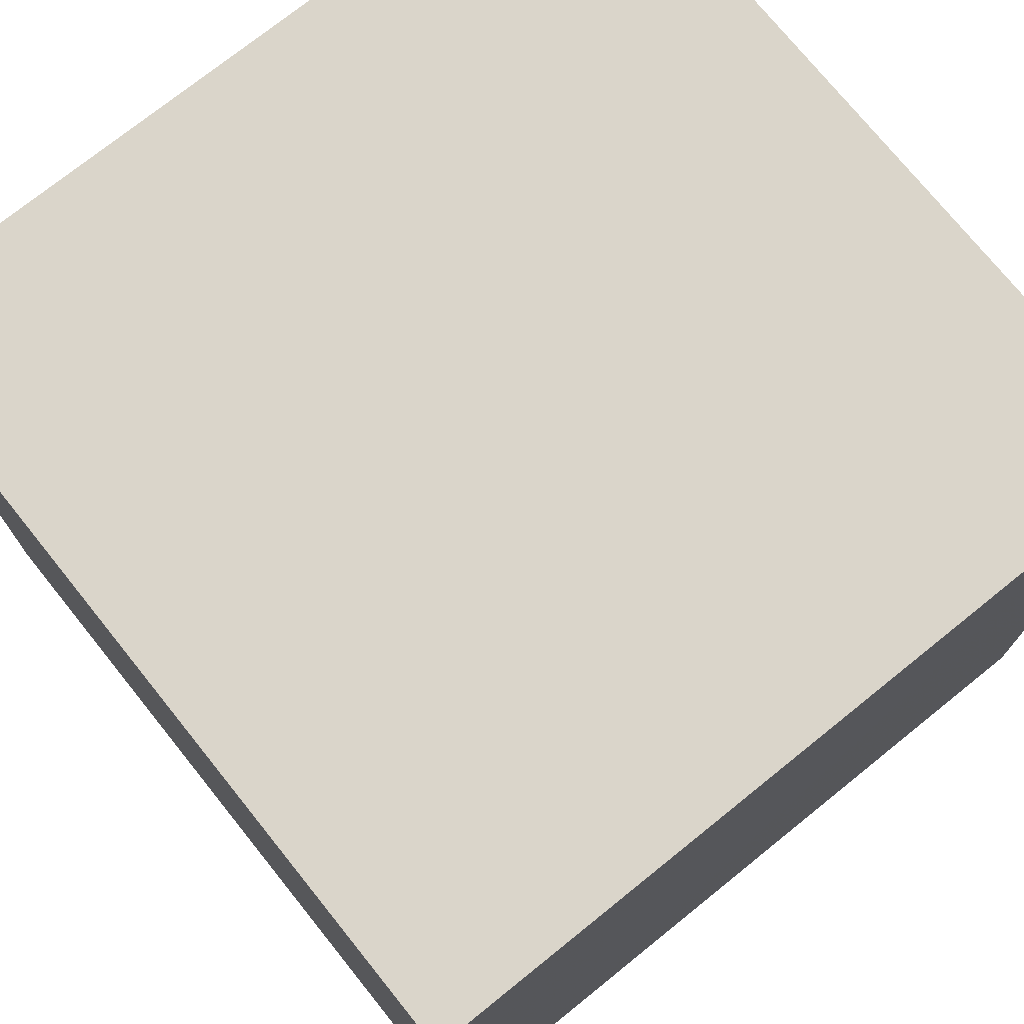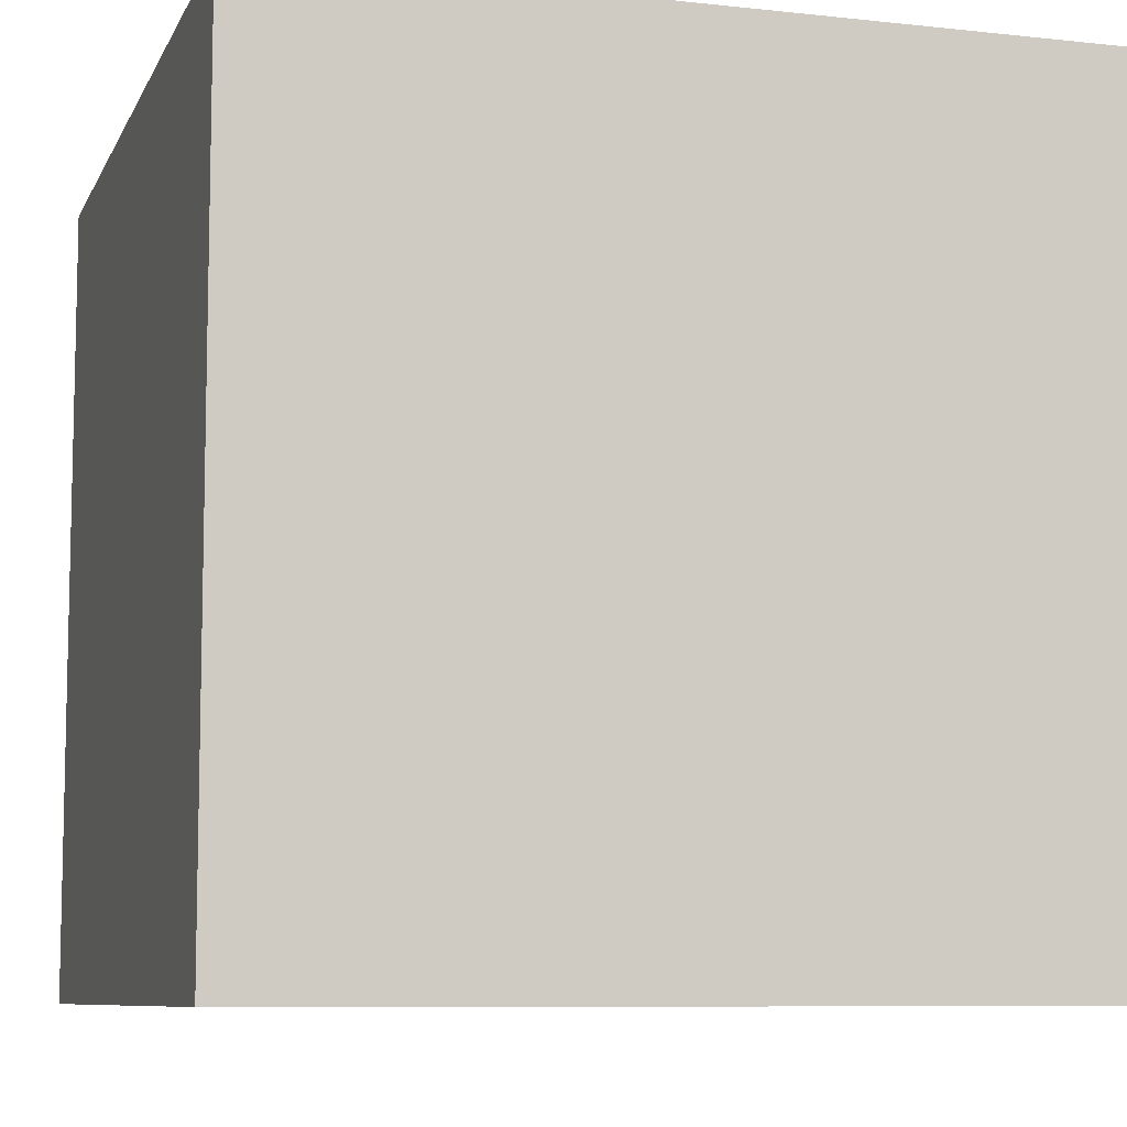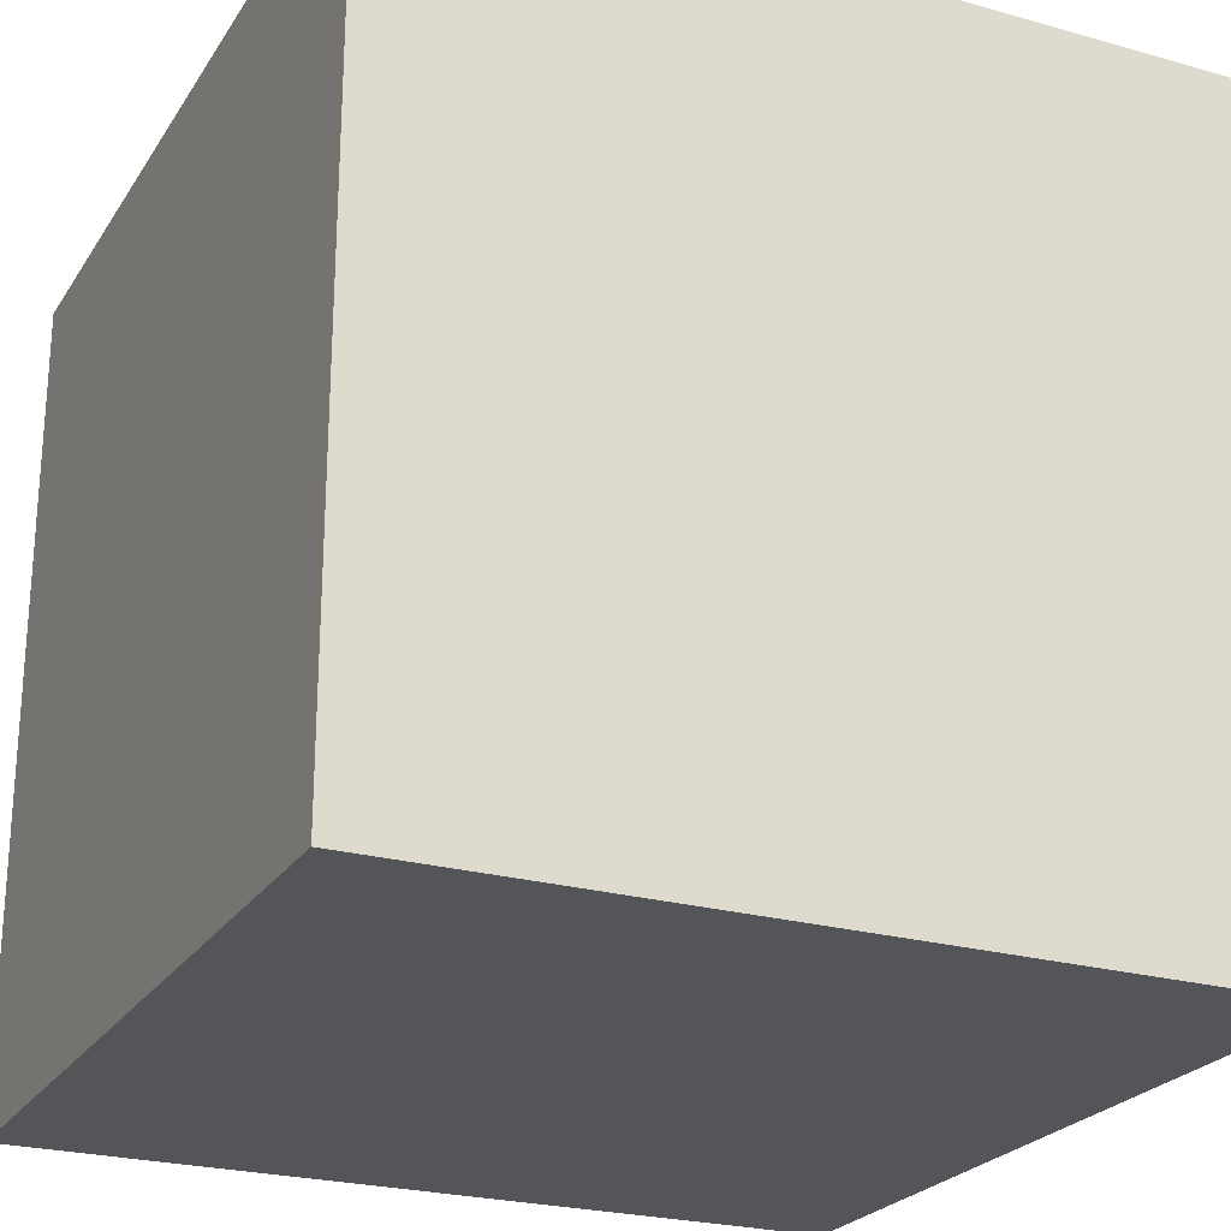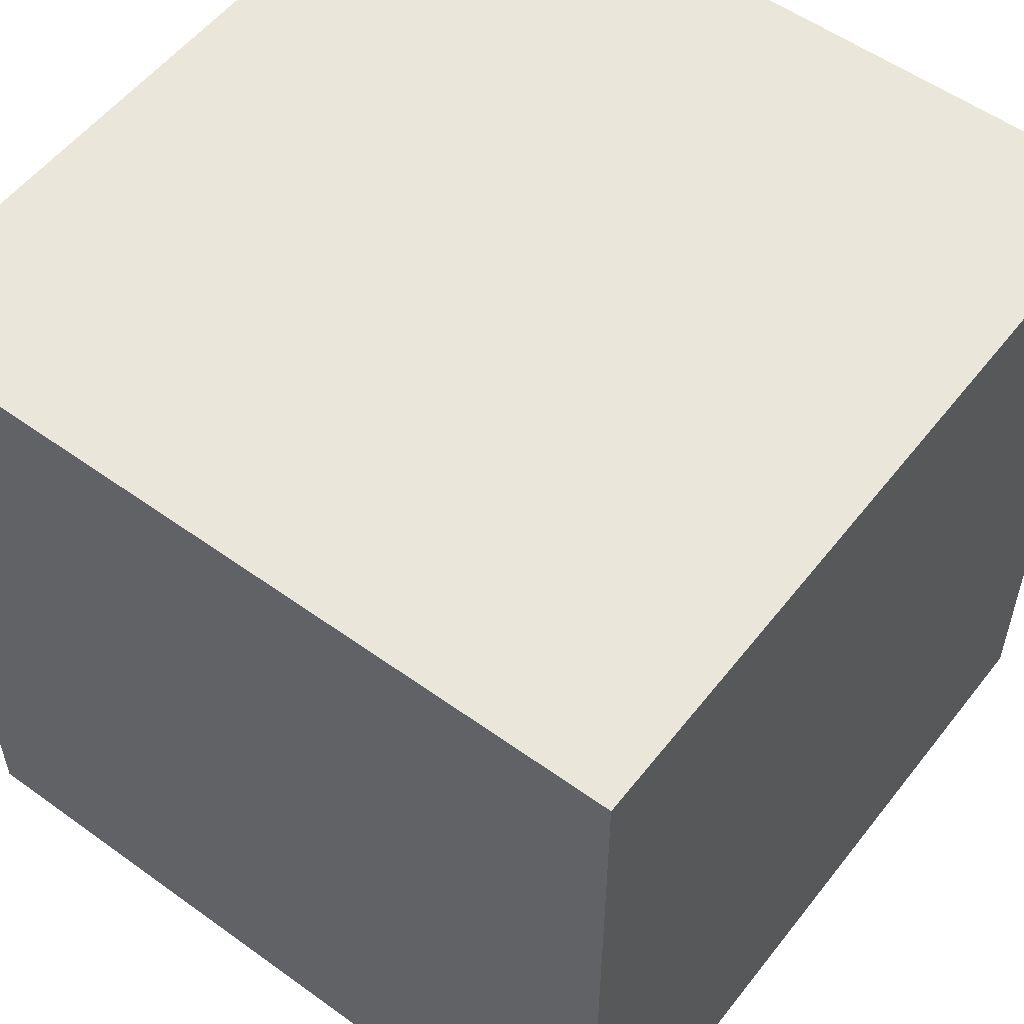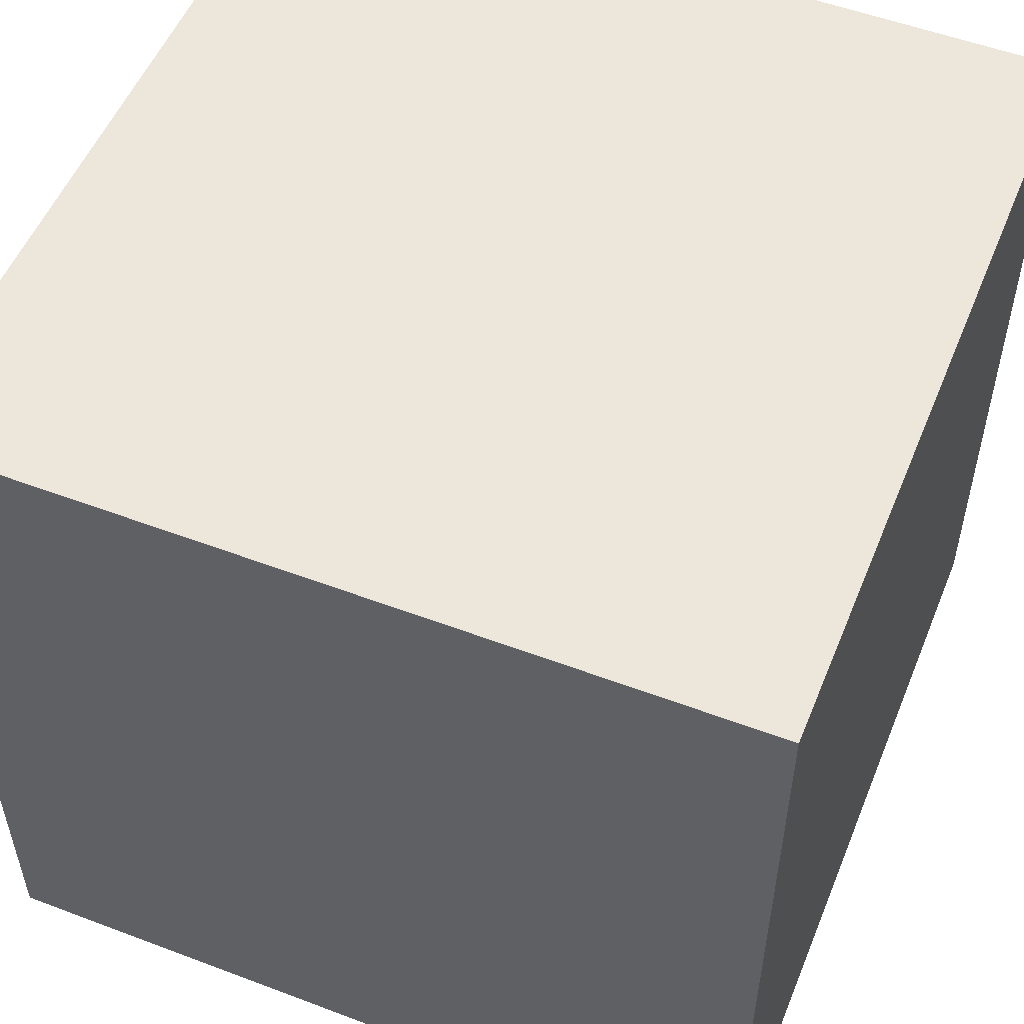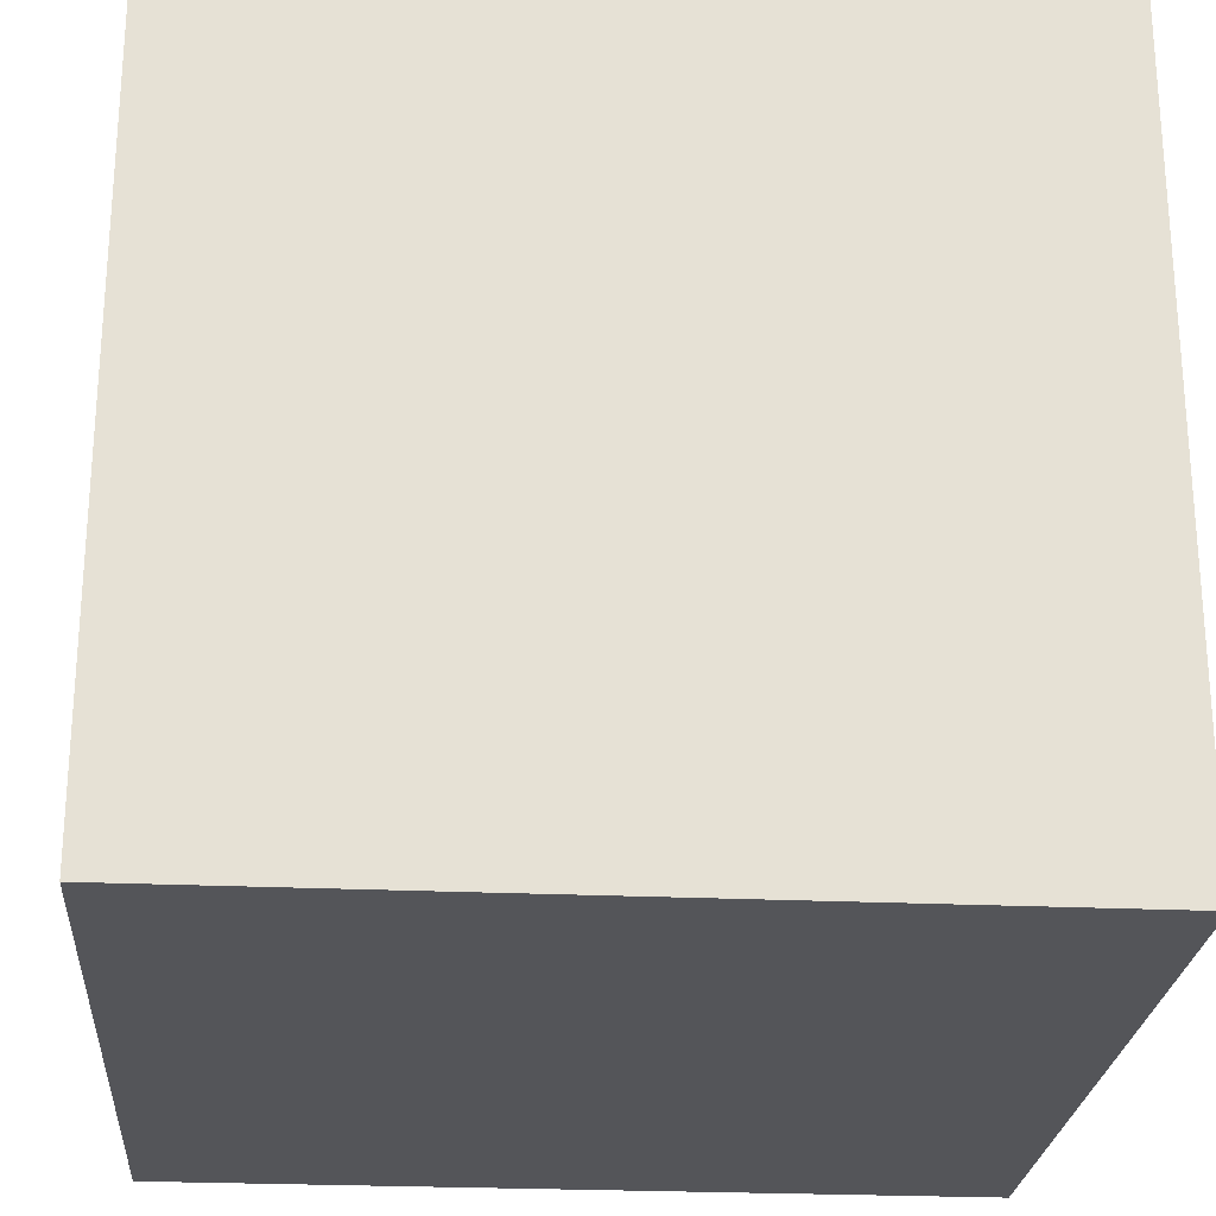
<metadata>
{"format":"obj","ext":"obj","renderer":"f3d","projection":"perspective","resolution":1024,"background":"white","views":[{"elev":74.3,"azim":141.2,"up":"+Z"},{"elev":-8.4,"azim":-16.7,"up":"+Z"},{"elev":-24.2,"azim":-115.0,"up":"+Y"},{"elev":54.9,"azim":37.3,"up":"+Y"},{"elev":53.3,"azim":112.0,"up":"+Y"},{"elev":-24.7,"azim":-94.3,"up":"+Y"}]}
</metadata>
<code>
o Cube
v 1 -1 -1
v 1 -1 1
v -1 -1 1
v -1 -1 -1
v 1 1 -1
v 1 1 1
v -1 1 1
v -1 1 -1
v 1 -1 -1
v 1 -1 -1
v 1 -1 1
v 1 -1 1
v -1 -1 -1
v -1 -1 -1
v 1 1 -1
v 1 1 -1
v -1 -1 1
v -1 -1 1
v 1 1 1
v 1 1 1
v -1 1 1
v -1 1 1
v -1 1 -1
v -1 1 -1
f 9 11 17 13
f 16 24 22 20
f 10 15 19 12
f 2 6 21 18
f 3 7 23 14
f 5 1 4 8

</code>
